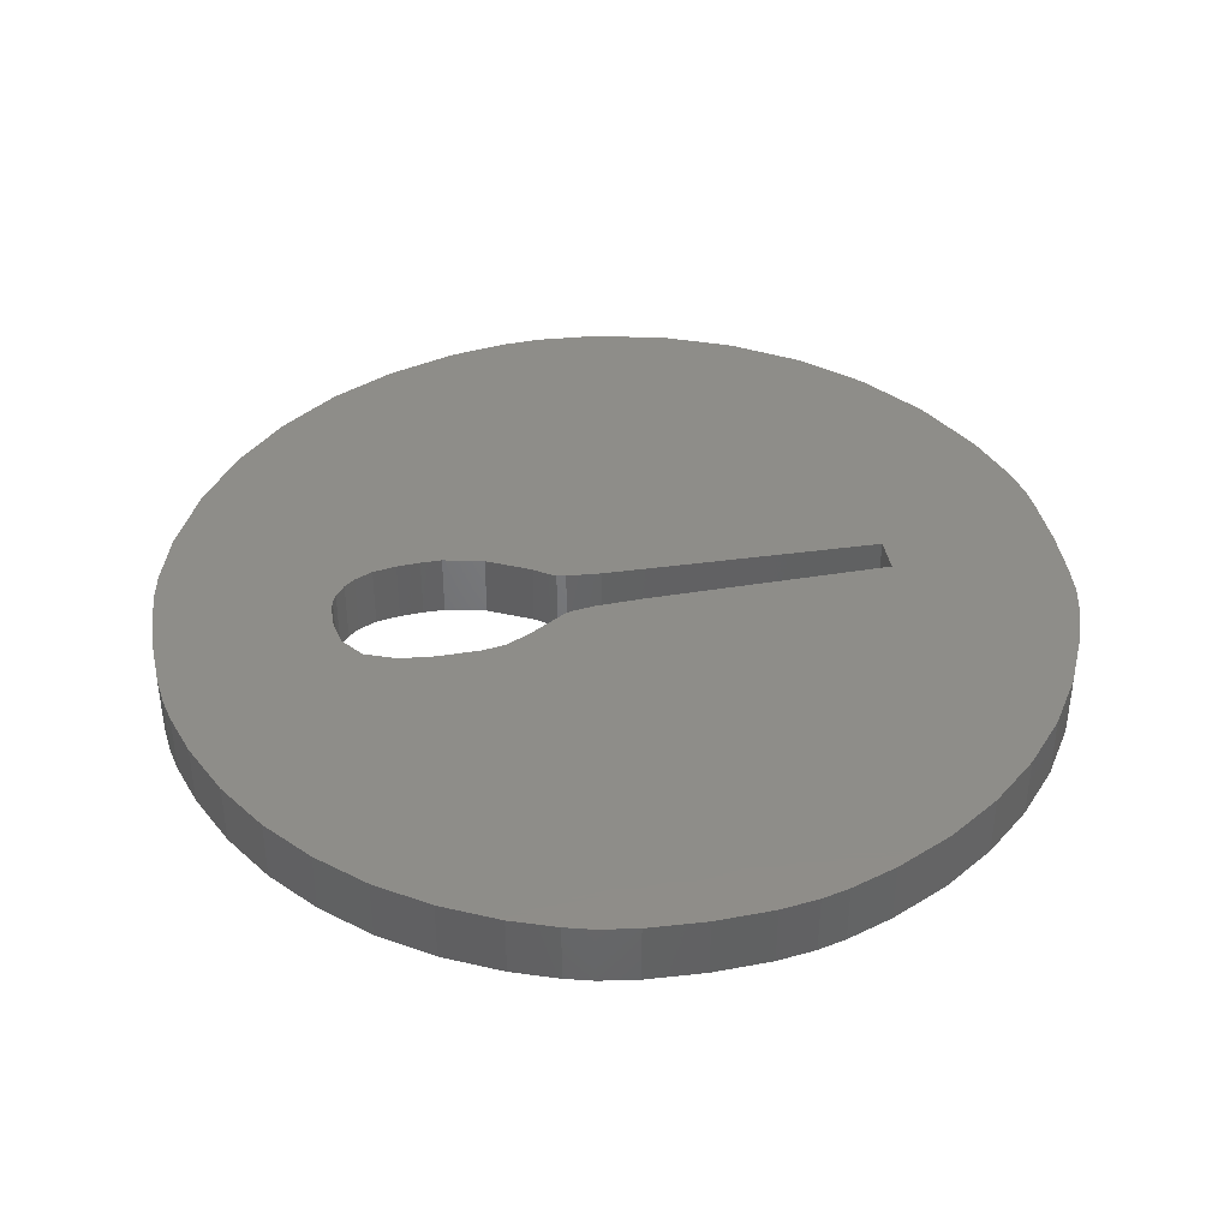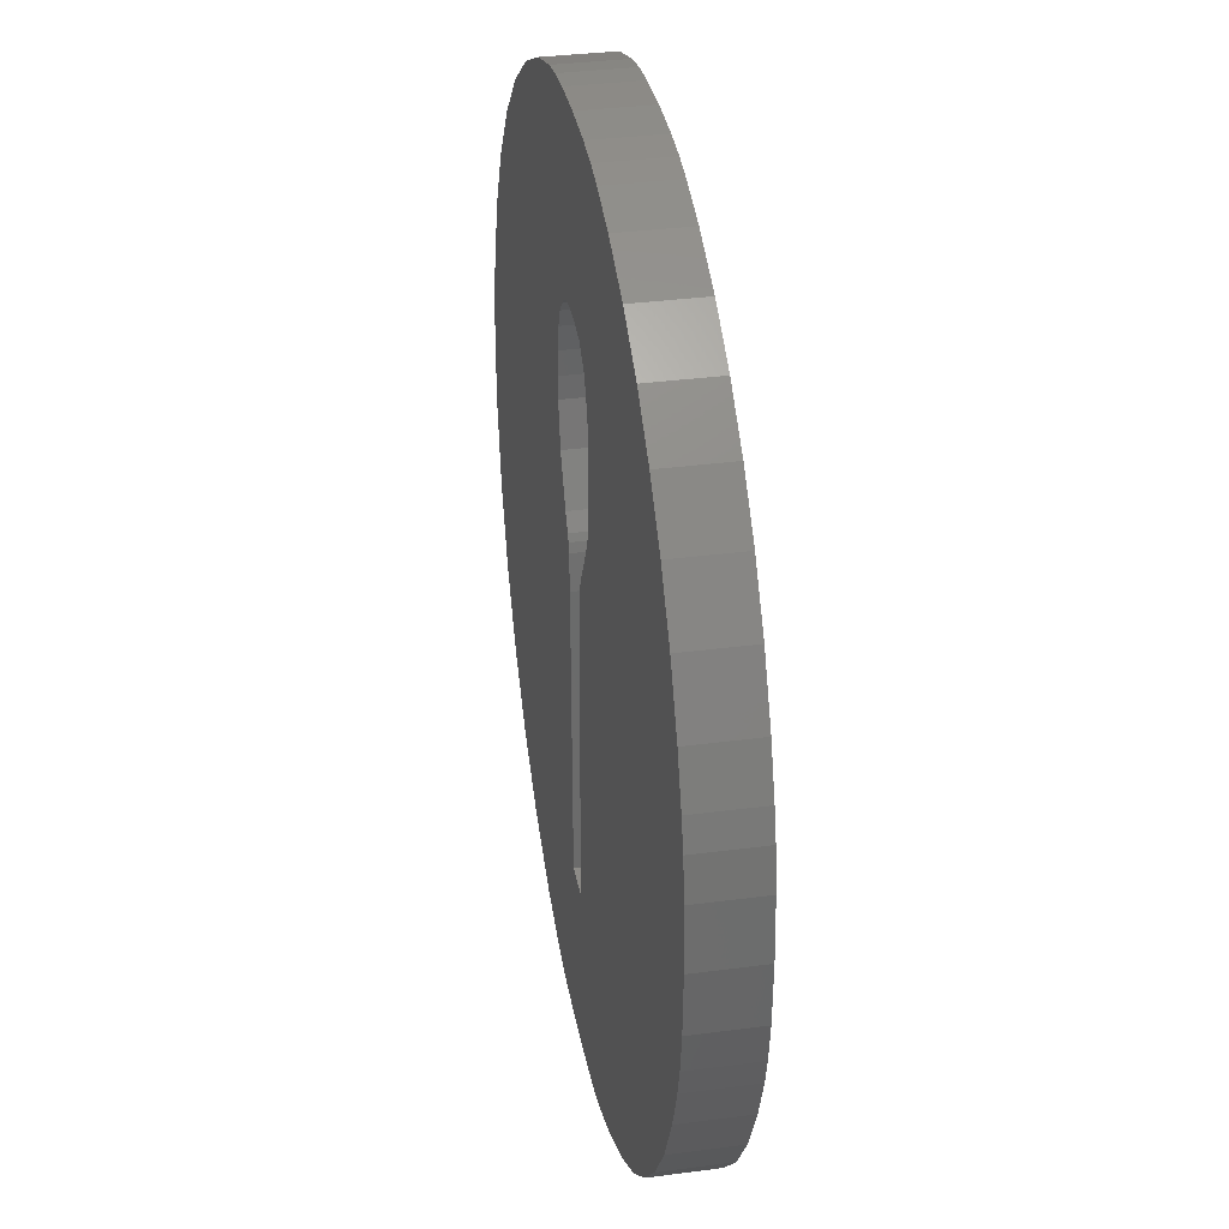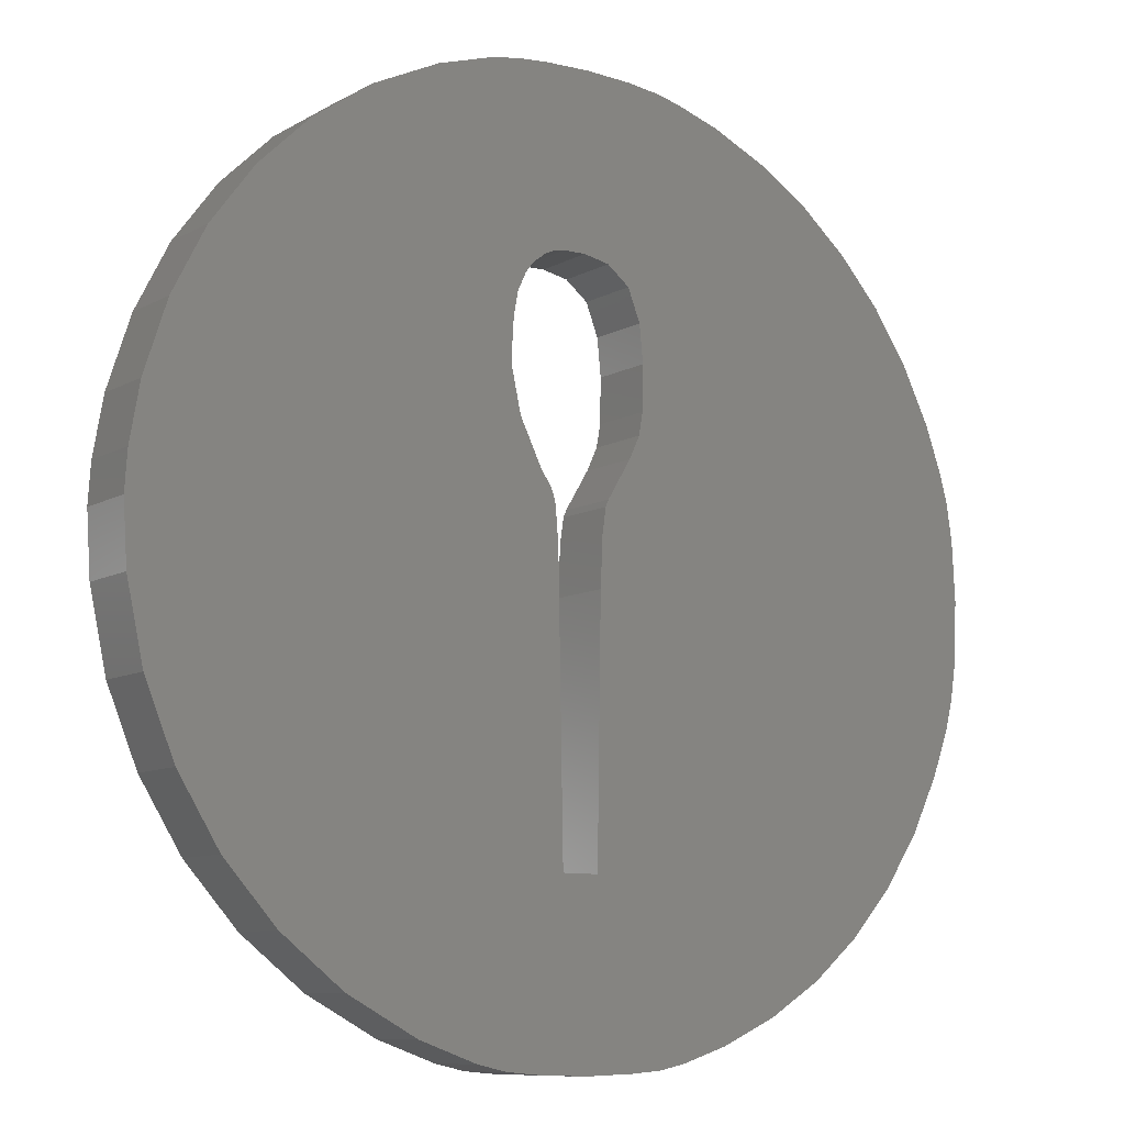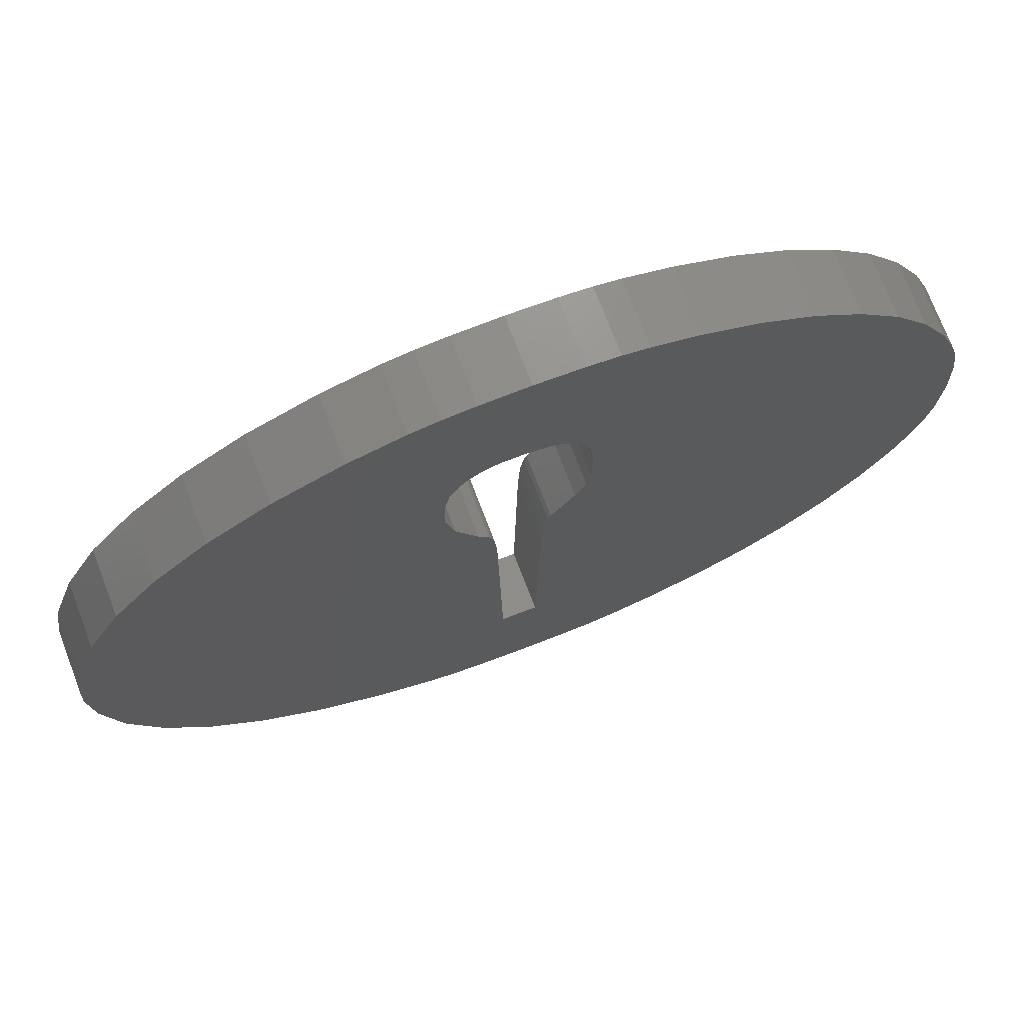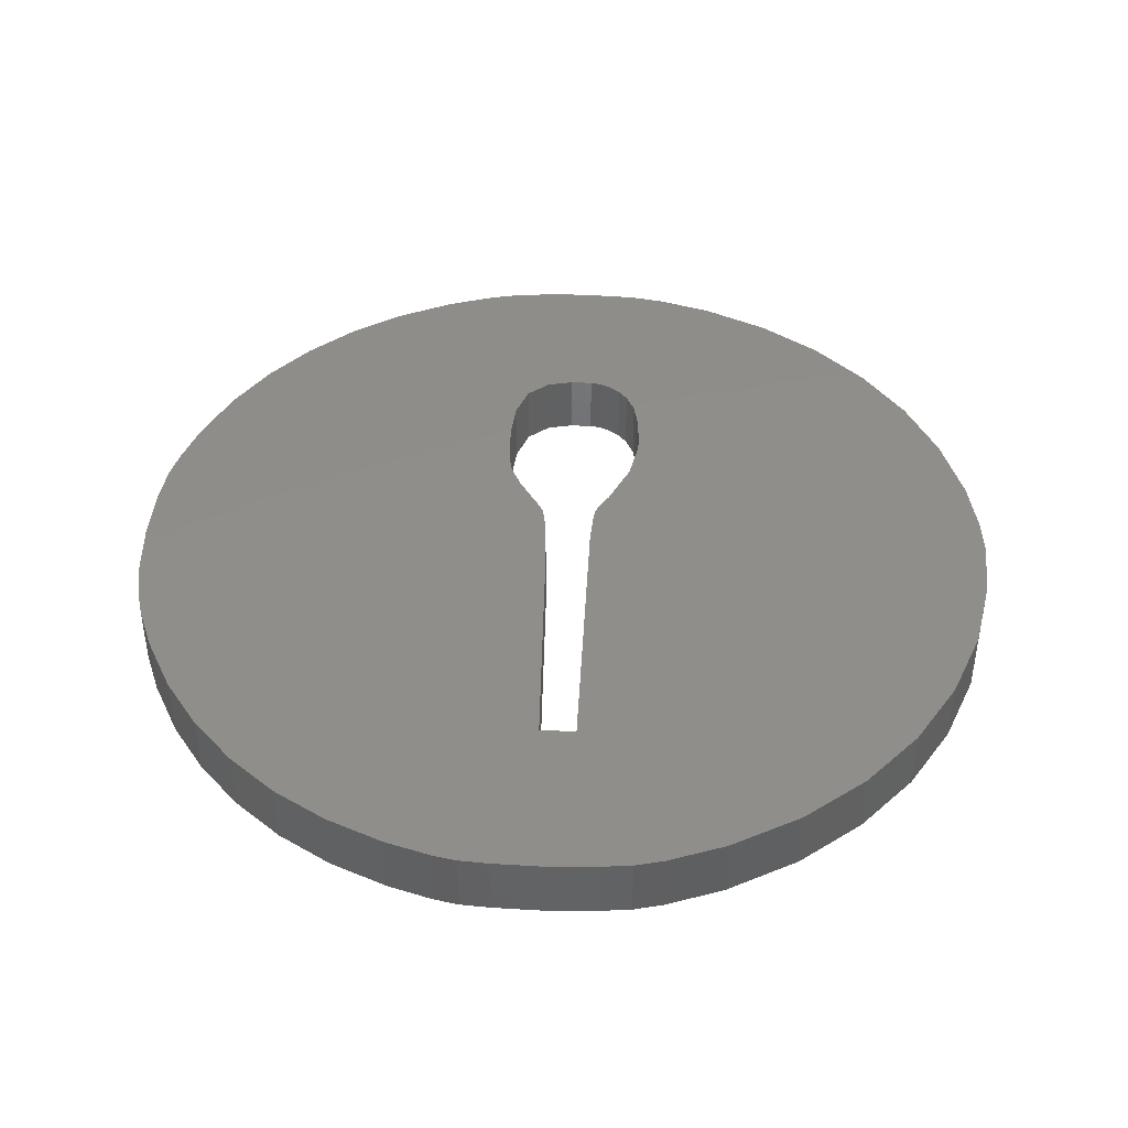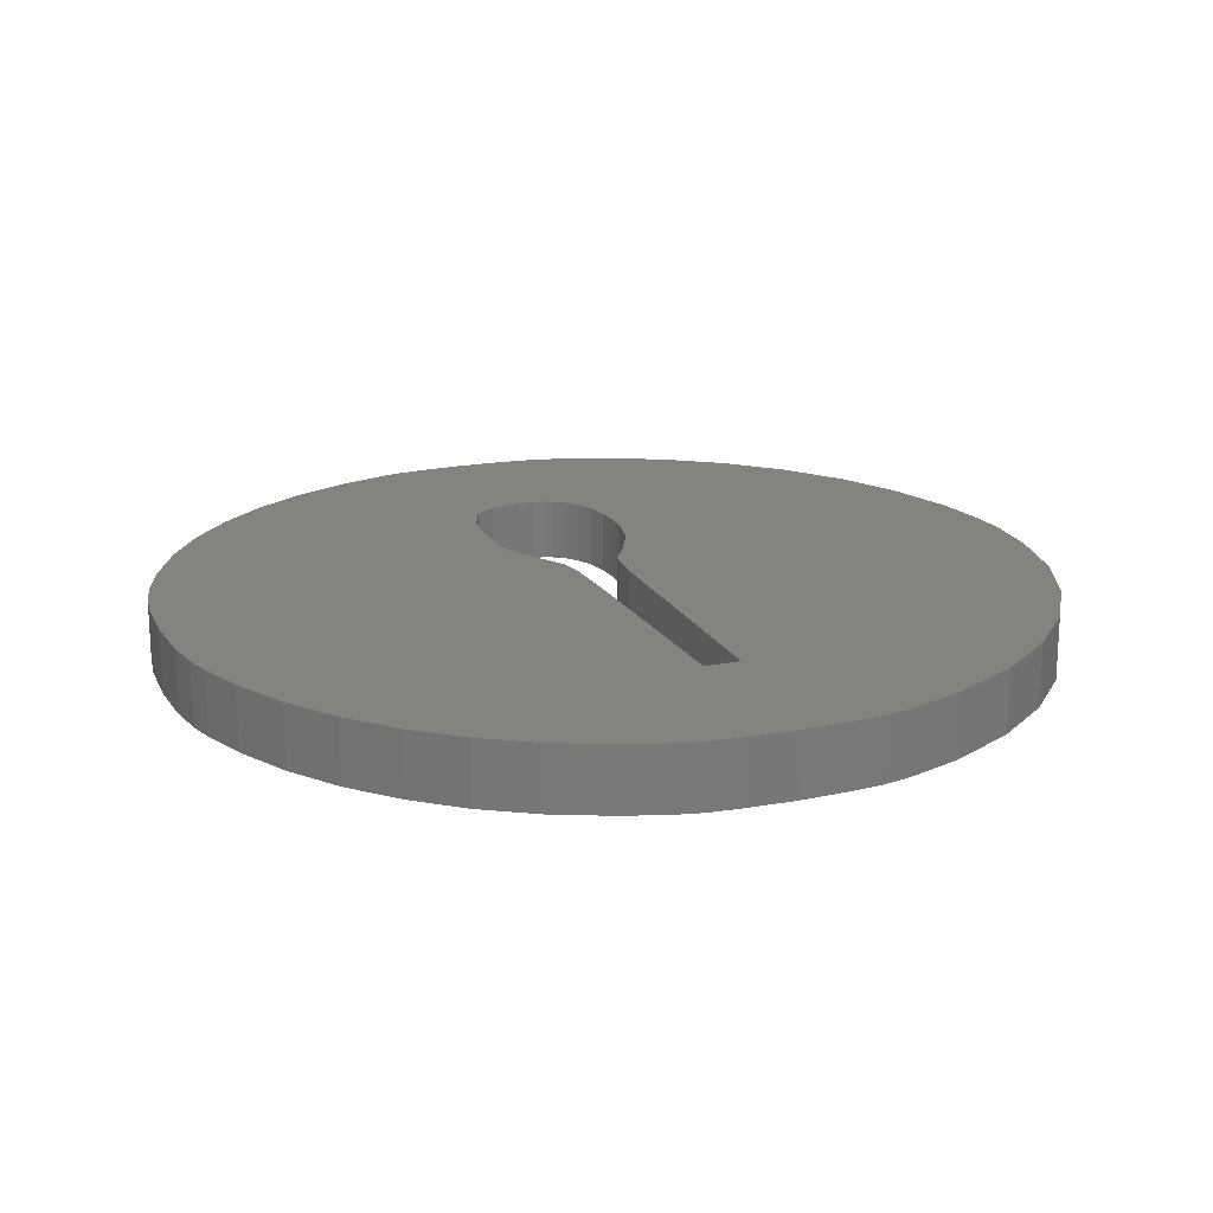
<metadata>
{"format":"stl","ext":"stl","renderer":"f3d","projection":"perspective","resolution":1024,"background":"white","views":[{"elev":39.9,"azim":-100.6,"up":"+Z"},{"elev":33.9,"azim":-100.2,"up":"+Y"},{"elev":-9.6,"azim":144.1,"up":"+Y"},{"elev":73.4,"azim":159.1,"up":"+Y"},{"elev":42.5,"azim":2.1,"up":"+Z"},{"elev":18.6,"azim":-21.3,"up":"+Z"}]}
</metadata>
<code>
# stl→obj: 160 verts, 320 faces
v 1.128 -7.058 0
v 0.2205 -4.442 0
v 1.593 -6.955 0
v 0.6569 -7.098 0
v 2.5 -6.638 0
v 3.609 -6.052 0
v 4.59 -5.293 0
v 5.417 -4.385 0
v 0.3009 -0.00345 0
v 6.072 -3.344 0
v 6.87 -0.0437 0
v 0.9326 1.727 0
v 6.83 0.5657 0
v 1.076 2.377 0
v 5.791 3.584 0
v 6.313 2.561 0
v 6.675 1.451 0
v 6.807 -0.9924 0
v 0.588 1.031 0
v 1.076 2.716 0
v 5.107 4.504 0
v 0.4272 0.8015 0
v 0.3468 0.5485 0
v 0.3813 0.6922 0
v 0.7144 3.929 0
v 2.305 6.453 0
v 0.8522 3.757 0
v 1.007 6.804 0
v 1.455 6.718 0
v 0.3756 4.142 0
v 0.5191 6.85 0
v -0.1527 4.182 0
v -0.2159 6.873 0
v 0.2033 4.176 0
v -0.9452 6.844 0
v 0.5191 4.079 0
v -6.613 2.561 0
v -1.158 2.055 0
v -1.095 1.704 0
v -6.171 3.44 0
v -6.871 1.854 0
v -6.992 1.417 0
v -7.084 0.813 0
v -0.928 1.348 0
v -7.13 -0.1069 0
v -7.09 -1.027 0
v -0.4169 -0.5382 0
v -0.4514 0.238 0
v -0.5547 0.7325 0
v -0.5088 0.6232 0
v -0.147 -7.127 0
v -6.619 -2.786 0
v -6.177 -3.677 0
v -6.883 -2.068 0
v -6.998 -1.631 0
v -5.625 -4.488 0
v -4.976 -5.207 0
v -0.3537 -4.442 0
v -4.241 -5.828 0
v -3.42 -6.339 0
v -2.53 -6.742 0
v -1.818 -6.972 0
v -1.422 -7.058 0
v -0.9509 -7.098 0
v 4.292 5.298 0
v 1.053 3.09 0
v 0.9842 3.469 0
v -0.9165 3.826 0
v -2.53 6.476 0
v -1.818 6.7 0
v -0.5605 4.102 0
v -3.414 6.08 0
v -1.112 3.325 0
v -4.971 4.953 0
v -4.236 5.568 0
v -1.169 2.745 0
v -5.62 4.245 0
v -1.422 6.787 0
v 3.35 5.953 0
v 6.543 -2.205 0
v 1.593 -6.955 1
v 0.2205 -4.442 1
v 1.128 -7.058 1
v 0.6569 -7.098 1
v 2.5 -6.638 1
v 3.609 -6.052 1
v 4.59 -5.293 1
v 5.417 -4.385 1
v 6.072 -3.344 1
v 0.3009 -0.00345 1
v 6.83 0.5657 1
v 0.9326 1.727 1
v 6.87 -0.0437 1
v 6.313 2.561 1
v 5.791 3.584 1
v 1.076 2.377 1
v 6.675 1.451 1
v 0.588 1.031 1
v 6.807 -0.9924 1
v 5.107 4.504 1
v 1.076 2.716 1
v 0.3813 0.6922 1
v 0.3468 0.5485 1
v 0.4272 0.8015 1
v 0.8522 3.757 1
v 2.305 6.453 1
v 0.7144 3.929 1
v 0.3756 4.142 1
v 1.455 6.718 1
v 1.007 6.804 1
v 0.5191 6.85 1
v 0.2033 4.176 1
v -0.2159 6.873 1
v -0.1527 4.182 1
v -0.9452 6.844 1
v 0.5191 4.079 1
v -1.095 1.704 1
v -1.158 2.055 1
v -6.613 2.561 1
v -6.171 3.44 1
v -6.871 1.854 1
v -6.992 1.417 1
v -7.084 0.813 1
v -7.13 -0.1069 1
v -0.928 1.348 1
v -7.09 -1.027 1
v -0.4169 -0.5382 1
v -0.4514 0.238 1
v -0.5088 0.6232 1
v -0.5547 0.7325 1
v -0.147 -7.127 1
v -6.177 -3.677 1
v -6.619 -2.786 1
v -6.883 -2.068 1
v -6.998 -1.631 1
v -5.625 -4.488 1
v -0.3537 -4.442 1
v -4.976 -5.207 1
v -4.241 -5.828 1
v -3.42 -6.339 1
v -2.53 -6.742 1
v -1.818 -6.972 1
v -1.422 -7.058 1
v -0.9509 -7.098 1
v 0.9842 3.469 1
v 1.053 3.09 1
v 4.292 5.298 1
v -1.818 6.7 1
v -2.53 6.476 1
v -0.9165 3.826 1
v -0.5605 4.102 1
v -1.112 3.325 1
v -3.414 6.08 1
v -4.236 5.568 1
v -4.971 4.953 1
v -1.169 2.745 1
v -5.62 4.245 1
v -1.422 6.787 1
v 3.35 5.953 1
v 6.543 -2.205 1
f 1 2 3
f 4 2 1
f 2 5 3
f 5 2 6
f 6 2 7
f 7 2 8
f 8 9 10
f 11 12 13
f 14 15 16
f 17 12 16
f 11 18 19
f 15 20 21
f 22 23 24
f 25 26 27
f 28 29 30
f 31 28 30
f 32 33 34
f 32 35 33
f 34 33 31
f 30 29 36
f 37 38 39
f 37 40 38
f 39 41 37
f 39 42 41
f 39 43 42
f 44 45 39
f 44 46 45
f 39 45 43
f 44 47 46
f 44 48 47
f 49 50 48
f 48 44 49
f 4 51 2
f 52 47 53
f 52 54 47
f 54 55 47
f 56 53 47
f 57 56 58
f 59 57 58
f 60 59 58
f 61 60 58
f 62 61 58
f 63 62 58
f 64 63 58
f 51 64 58
f 2 51 58
f 65 66 67
f 55 46 47
f 2 9 8
f 58 56 47
f 68 69 70
f 71 68 70
f 72 68 73
f 73 74 75
f 38 40 76
f 76 40 77
f 74 73 76
f 74 76 77
f 72 73 75
f 72 69 68
f 78 71 70
f 71 35 32
f 78 35 71
f 31 30 34
f 36 29 26
f 25 36 26
f 79 27 26
f 79 67 27
f 79 65 67
f 65 21 66
f 66 21 20
f 20 15 14
f 14 16 12
f 17 13 12
f 12 11 19
f 19 23 22
f 19 9 23
f 18 9 19
f 18 80 9
f 9 80 10
f 81 82 83
f 83 82 84
f 81 85 82
f 86 82 85
f 87 82 86
f 88 82 87
f 89 90 88
f 91 92 93
f 94 95 96
f 94 92 97
f 98 99 93
f 100 101 95
f 102 103 104
f 105 106 107
f 108 109 110
f 108 110 111
f 112 113 114
f 113 115 114
f 111 113 112
f 116 109 108
f 117 118 119
f 118 120 119
f 119 121 117
f 121 122 117
f 122 123 117
f 117 124 125
f 124 126 125
f 123 124 117
f 126 127 125
f 127 128 125
f 128 129 130
f 130 125 128
f 82 131 84
f 132 127 133
f 127 134 133
f 127 135 134
f 127 132 136
f 137 136 138
f 137 138 139
f 137 139 140
f 137 140 141
f 137 141 142
f 137 142 143
f 137 143 144
f 137 144 131
f 137 131 82
f 145 146 147
f 127 126 135
f 88 90 82
f 127 136 137
f 148 149 150
f 148 150 151
f 152 150 153
f 154 155 152
f 156 120 118
f 157 120 156
f 156 152 155
f 157 156 155
f 154 152 153
f 150 149 153
f 148 151 158
f 114 115 151
f 151 115 158
f 112 108 111
f 106 109 116
f 106 116 107
f 106 105 159
f 105 145 159
f 145 147 159
f 146 100 147
f 101 100 146
f 96 95 101
f 92 94 96
f 92 91 97
f 98 93 92
f 104 103 98
f 103 90 98
f 98 90 99
f 90 160 99
f 89 160 90
f 1 84 4
f 1 83 84
f 3 83 1
f 3 81 83
f 5 81 3
f 5 85 81
f 6 85 5
f 6 86 85
f 7 86 6
f 7 87 86
f 8 87 7
f 8 88 87
f 10 88 8
f 10 89 88
f 80 89 10
f 80 160 89
f 18 160 80
f 18 99 160
f 11 99 18
f 11 93 99
f 13 93 11
f 13 91 93
f 17 91 13
f 17 97 91
f 16 97 17
f 16 94 97
f 15 94 16
f 15 95 94
f 21 95 15
f 21 100 95
f 65 100 21
f 65 147 100
f 79 147 65
f 79 159 147
f 26 159 79
f 26 106 159
f 29 106 26
f 29 109 106
f 28 109 29
f 28 110 109
f 31 110 28
f 31 111 110
f 33 111 31
f 33 113 111
f 35 113 33
f 35 115 113
f 78 115 35
f 78 158 115
f 70 158 78
f 70 148 158
f 69 148 70
f 69 149 148
f 72 149 69
f 72 153 149
f 75 153 72
f 75 154 153
f 74 154 75
f 74 155 154
f 77 155 74
f 77 157 155
f 40 157 77
f 40 120 157
f 37 120 40
f 37 119 120
f 41 119 37
f 41 121 119
f 42 121 41
f 42 122 121
f 43 122 42
f 43 123 122
f 45 123 43
f 45 124 123
f 46 124 45
f 46 126 124
f 55 126 46
f 55 135 126
f 54 135 55
f 54 134 135
f 52 134 54
f 52 133 134
f 53 133 52
f 53 132 133
f 56 132 53
f 56 136 132
f 57 136 56
f 57 138 136
f 59 138 57
f 59 139 138
f 60 139 59
f 60 140 139
f 61 140 60
f 61 141 140
f 62 141 61
f 62 142 141
f 63 142 62
f 63 143 142
f 64 143 63
f 64 144 143
f 51 144 64
f 51 131 144
f 4 131 51
f 4 84 131
f 47 127 58
f 137 58 127
f 48 128 47
f 127 47 128
f 50 129 48
f 128 48 129
f 49 130 50
f 129 50 130
f 44 125 49
f 130 49 125
f 39 117 44
f 125 44 117
f 38 118 39
f 117 39 118
f 76 156 38
f 118 38 156
f 73 152 76
f 156 76 152
f 68 150 73
f 152 73 150
f 71 151 68
f 150 68 151
f 32 114 71
f 151 71 114
f 34 112 32
f 114 32 112
f 30 108 34
f 112 34 108
f 36 116 30
f 108 30 116
f 25 107 36
f 116 36 107
f 27 105 25
f 107 25 105
f 67 145 27
f 105 27 145
f 66 146 67
f 145 67 146
f 20 101 66
f 146 66 101
f 14 96 20
f 101 20 96
f 12 92 14
f 96 14 92
f 19 98 12
f 92 12 98
f 22 104 19
f 98 19 104
f 24 102 22
f 104 22 102
f 23 103 24
f 102 24 103
f 9 90 23
f 103 23 90
f 2 82 9
f 90 9 82
f 58 137 2
f 82 2 137

</code>
